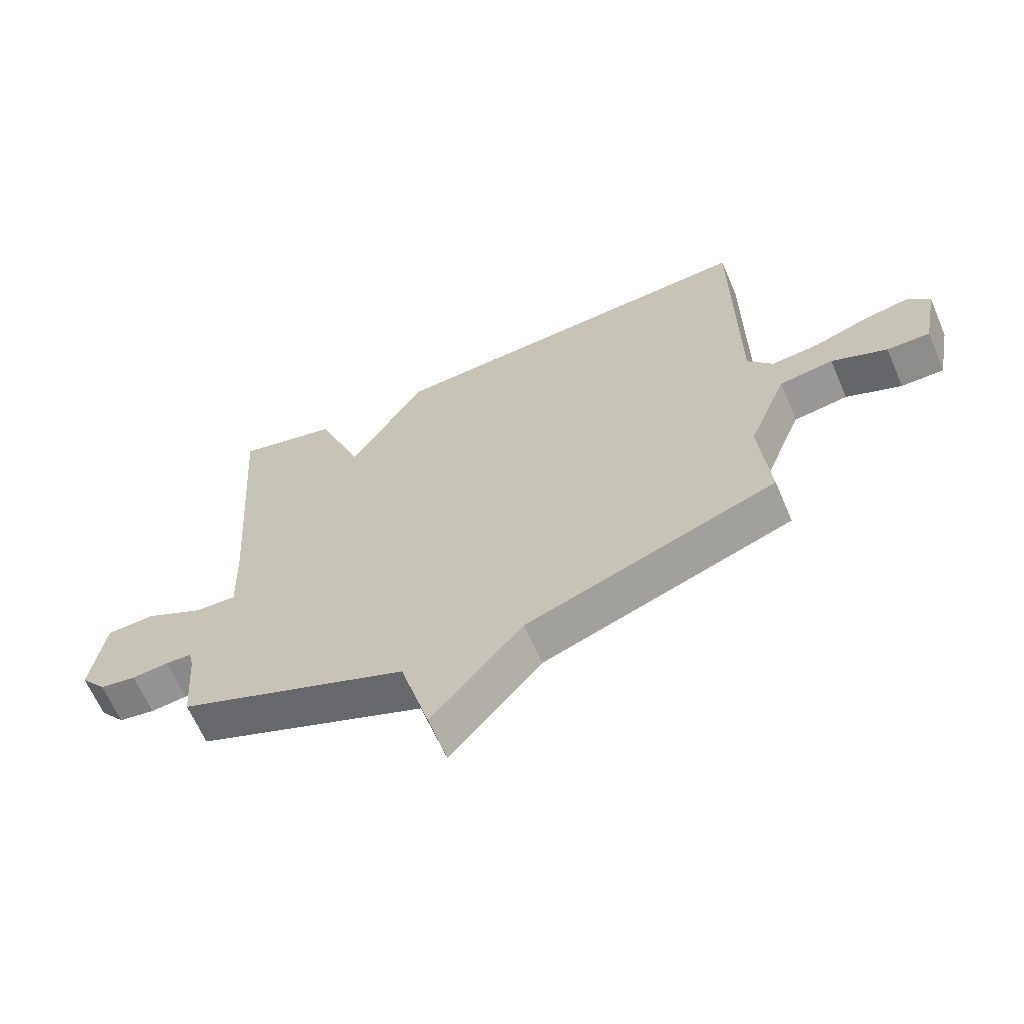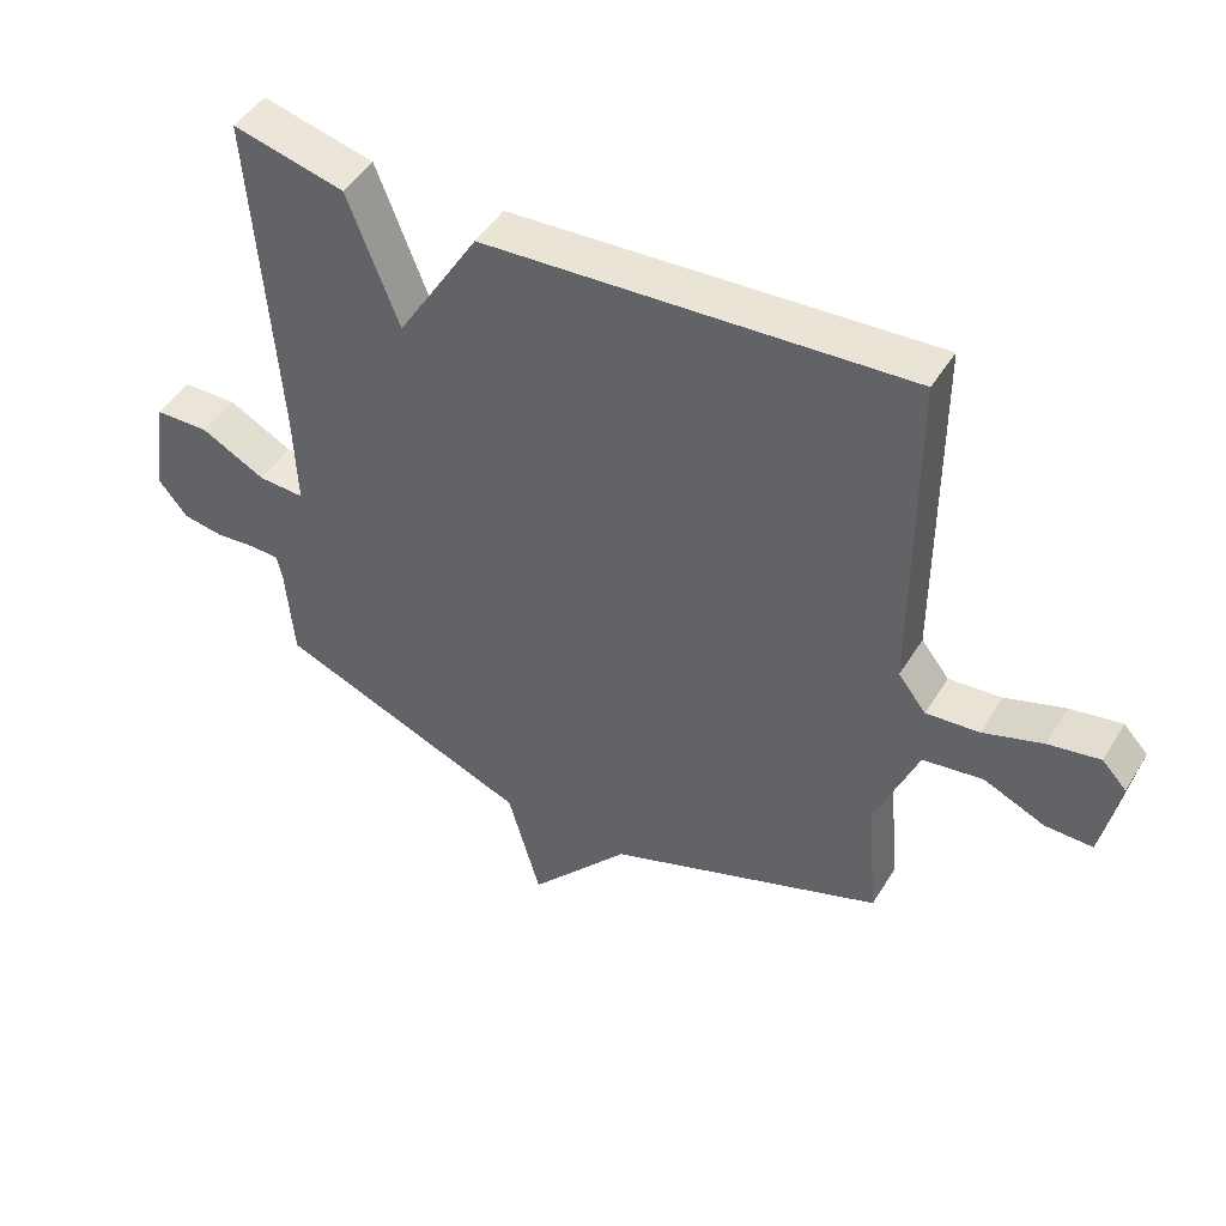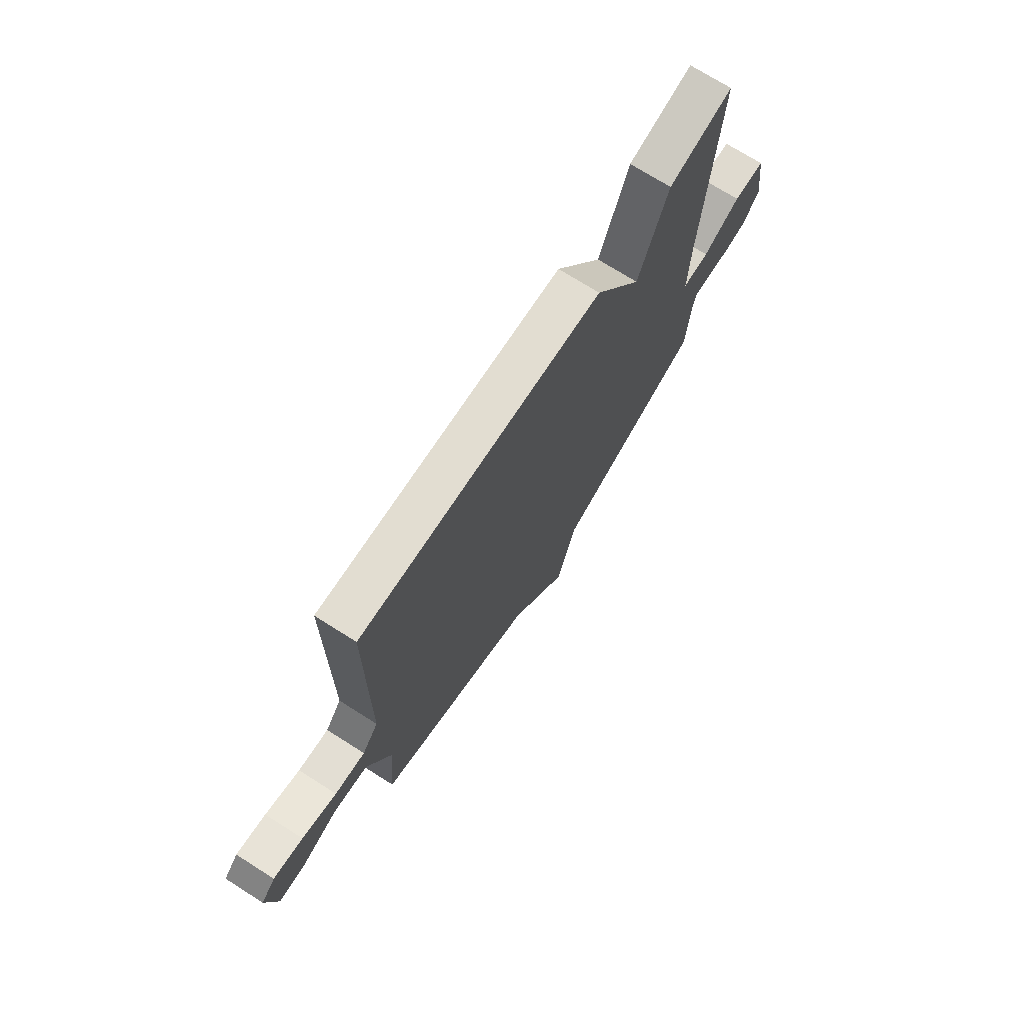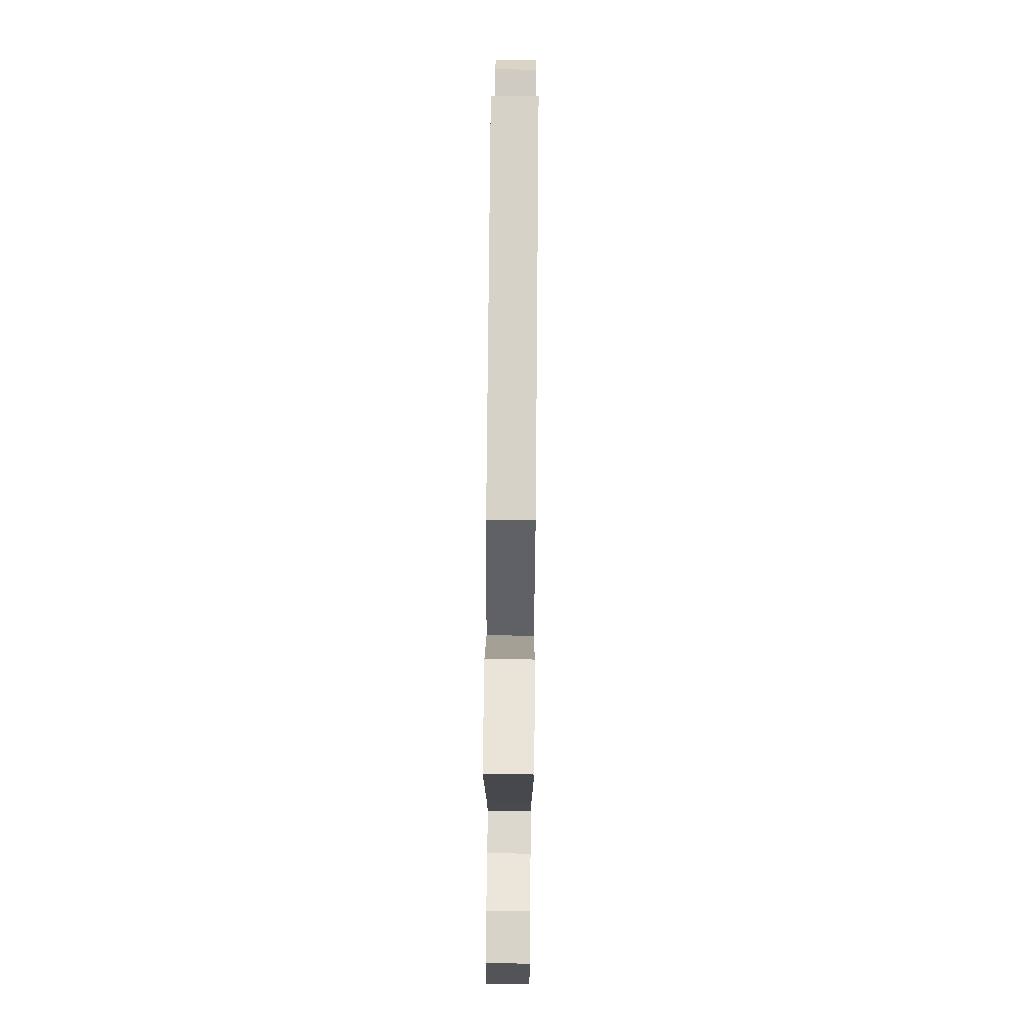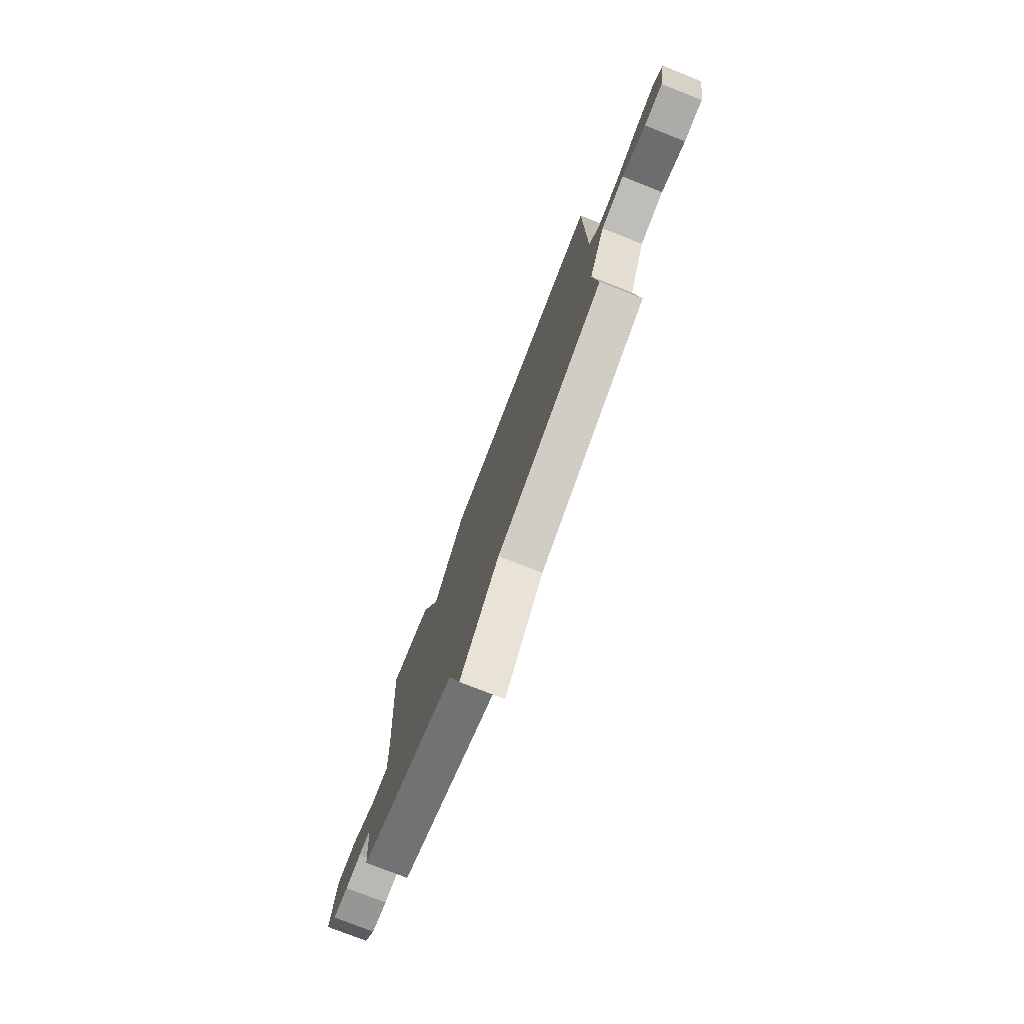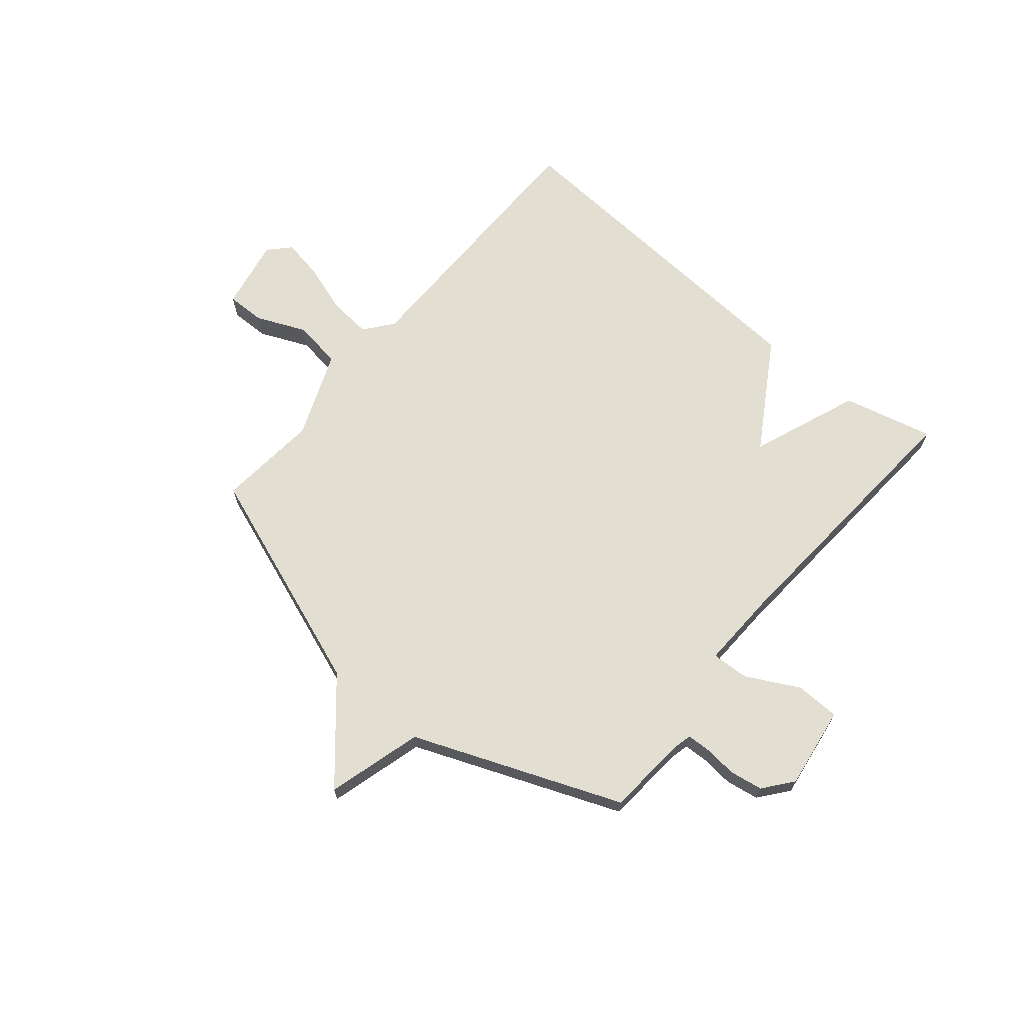
<metadata>
{"format":"obj","ext":"obj","renderer":"f3d","projection":"perspective","resolution":1024,"background":"white","views":[{"elev":-64.5,"azim":23.2,"up":"+Z"},{"elev":47.0,"azim":30.1,"up":"+Z"},{"elev":72.2,"azim":122.4,"up":"+Z"},{"elev":74.8,"azim":-89.5,"up":"+Z"},{"elev":-77.1,"azim":68.6,"up":"+Z"},{"elev":67.4,"azim":-140.1,"up":"+Y"}]}
</metadata>
<code>
v 0.5 0.07 0.5
v 0.501 0.07 -0.006
v 0.543 0.07 -0.059
v 0.622 0.07 -0.052
v 0.712 0.07 -0.022
v 0.789 0.07 -0.008
v 0.826 0.07 -0.047
v 0.8 0.07 -0.18
v 0.729 0.07 -0.179
v 0.637 0.07 -0.139
v 0.547 0.07 -0.152
v 0.483 0.07 -0.312
v 0.5 0.07 -0.5
v 0.083 0.07 -0.653
v -0.068 0.07 -0.829
v -0.117 0.07 -0.653
v -0.5 0.07 -0.5
v -0.512 0.07 -0.35
v -0.52 0.07 -0.315
v -0.564 0.07 -0.313
v -0.625 0.07 -0.319
v -0.686 0.07 -0.309
v -0.729 0.07 -0.255
v -0.707 0.07 -0.102
v -0.625 0.07 -0.1
v -0.528 0.07 -0.151
v -0.459 0.07 -0.154
v -0.464 0.07 -0.01
v -0.5 0.07 0.5
v -0.333 0.07 0.459
v -0.256 0.07 0.259
v -0.133 0.07 0.459
v 0.5 0 0.5
v 0.501 0 -0.006
v 0.543 0 -0.059
v 0.622 0 -0.052
v 0.712 0 -0.022
v 0.789 0 -0.008
v 0.826 0 -0.047
v 0.8 0 -0.18
v 0.729 0 -0.179
v 0.637 0 -0.139
v 0.547 0 -0.152
v 0.483 0 -0.312
v 0.5 0 -0.5
v 0.083 0 -0.653
v -0.068 0 -0.829
v -0.117 0 -0.653
v -0.5 0 -0.5
v -0.512 0 -0.35
v -0.52 0 -0.315
v -0.564 0 -0.313
v -0.625 0 -0.319
v -0.686 0 -0.309
v -0.729 0 -0.255
v -0.707 0 -0.102
v -0.625 0 -0.1
v -0.528 0 -0.151
v -0.459 0 -0.154
v -0.464 0 -0.01
v -0.5 0 0.5
v -0.333 0 0.459
v -0.256 0 0.259
v -0.133 0 0.459
f 31 32 1 2
f 28 29 30 31
f 31 2 3
f 28 31 3
f 27 28 3
f 24 25 26
f 23 24 26
f 22 23 26
f 21 22 26
f 20 21 26
f 19 20 26 27
f 27 3 4
f 19 27 4
f 18 19 4
f 16 17 18 4
f 14 15 16
f 12 13 14 16
f 11 12 16
f 8 9 10
f 7 8 10
f 6 7 10
f 5 6 10
f 4 5 10
f 4 10 11
f 4 11 16
f 34 33 64 63
f 63 62 61 60
f 35 34 63
f 35 63 60
f 35 60 59
f 58 57 56
f 58 56 55
f 58 55 54
f 58 54 53
f 58 53 52
f 59 58 52 51
f 36 35 59
f 36 59 51
f 36 51 50
f 36 50 49 48
f 48 47 46
f 48 46 45 44
f 48 44 43
f 42 41 40
f 42 40 39
f 42 39 38
f 42 38 37
f 42 37 36
f 43 42 36
f 48 43 36
f 1 33 34 2
f 2 34 35 3
f 3 35 36 4
f 4 36 37 5
f 5 37 38 6
f 6 38 39 7
f 7 39 40 8
f 8 40 41 9
f 9 41 42 10
f 10 42 43 11
f 11 43 44 12
f 12 44 45 13
f 13 45 46 14
f 14 46 47 15
f 15 47 48 16
f 16 48 49 17
f 17 49 50 18
f 18 50 51 19
f 19 51 52 20
f 20 52 53 21
f 21 53 54 22
f 22 54 55 23
f 23 55 56 24
f 24 56 57 25
f 25 57 58 26
f 26 58 59 27
f 27 59 60 28
f 28 60 61 29
f 29 61 62 30
f 30 62 63 31
f 31 63 64 32
f 32 64 33 1

</code>
